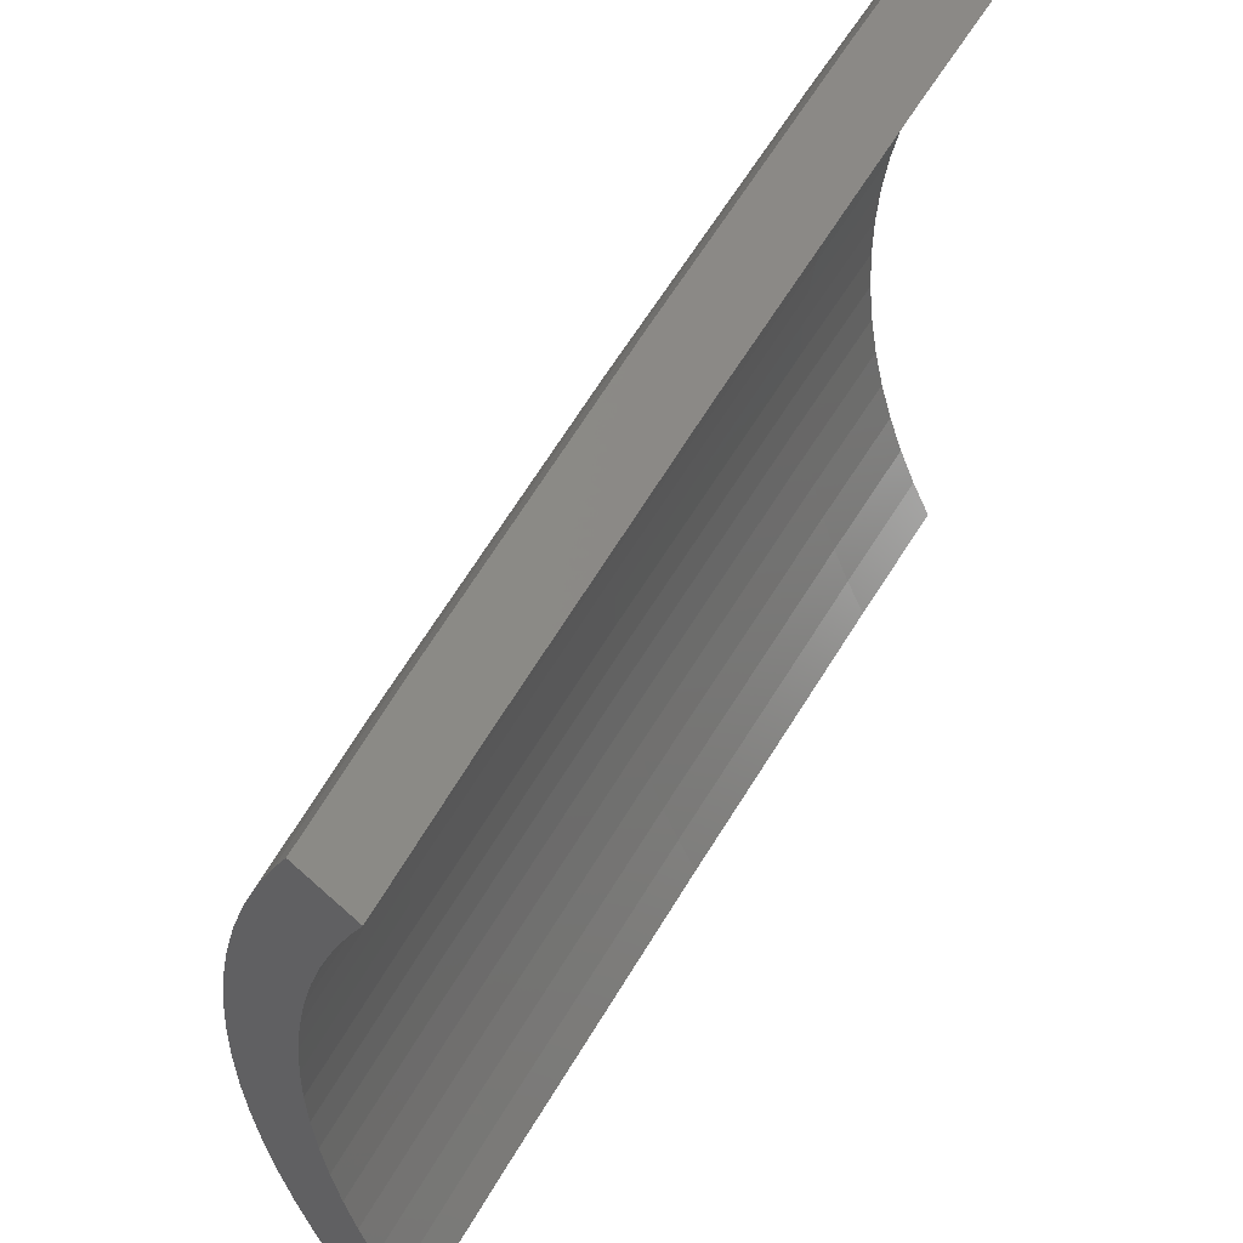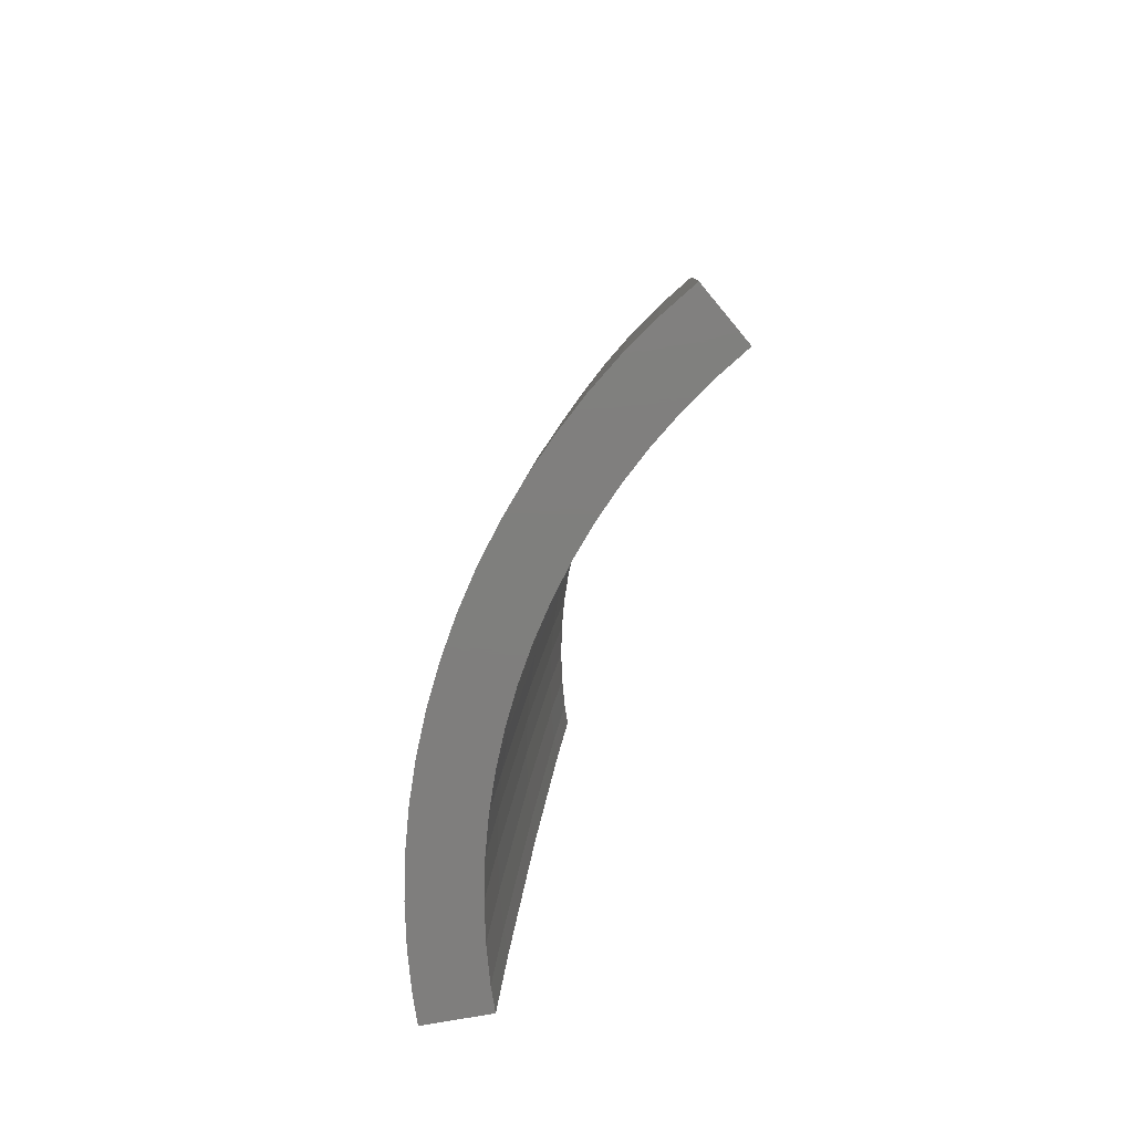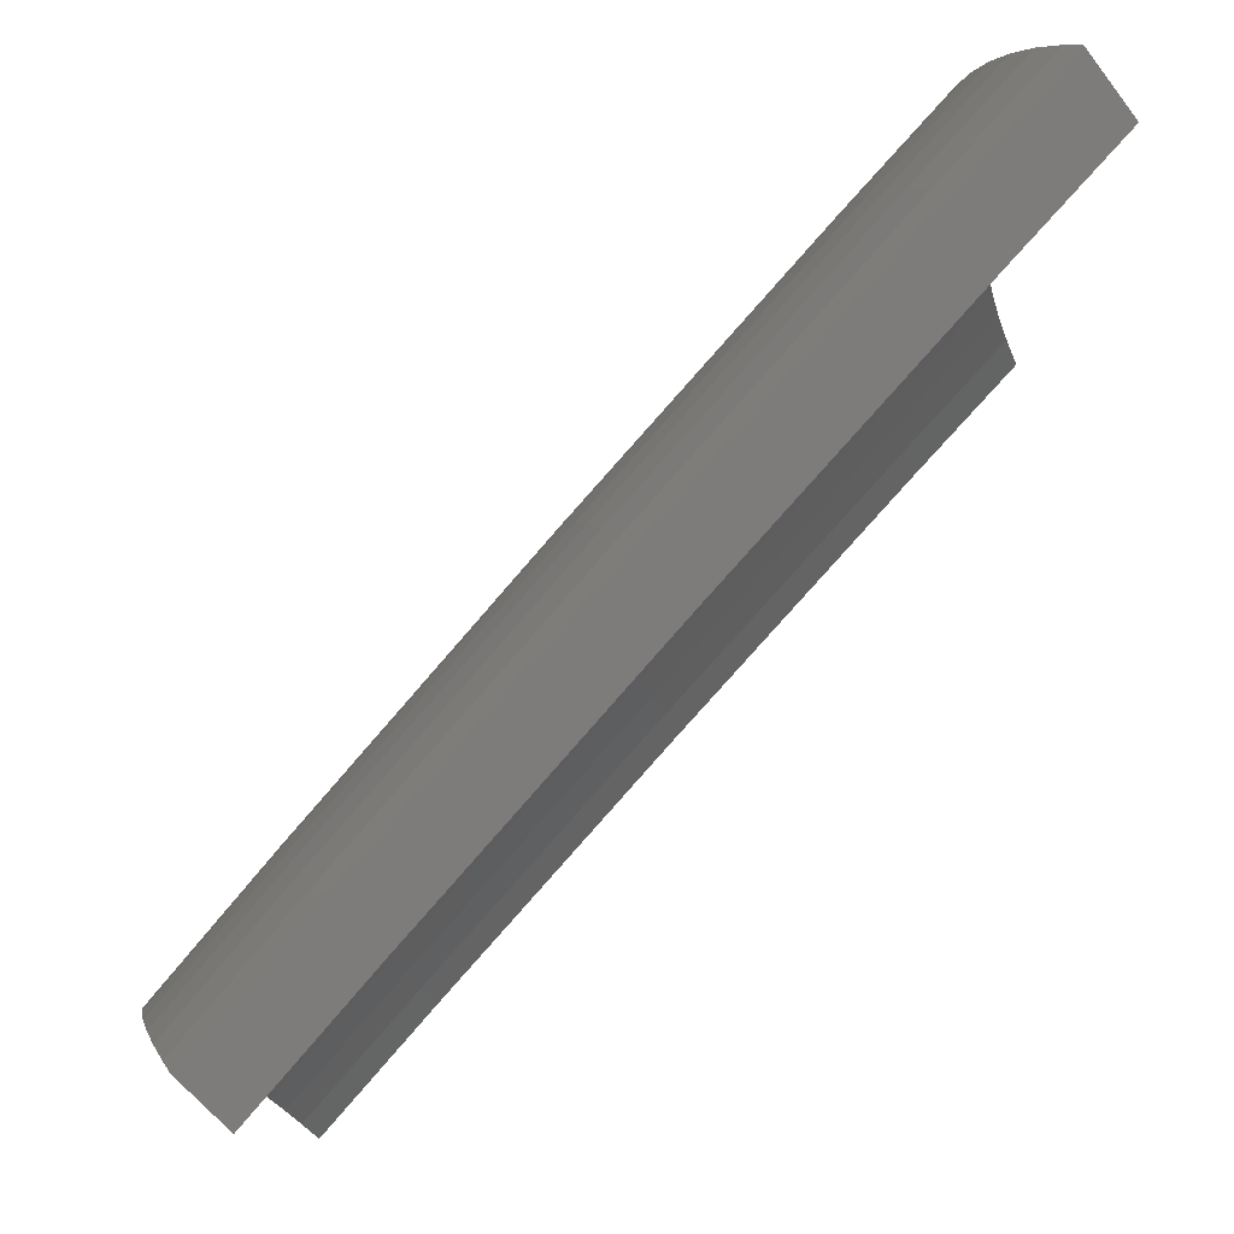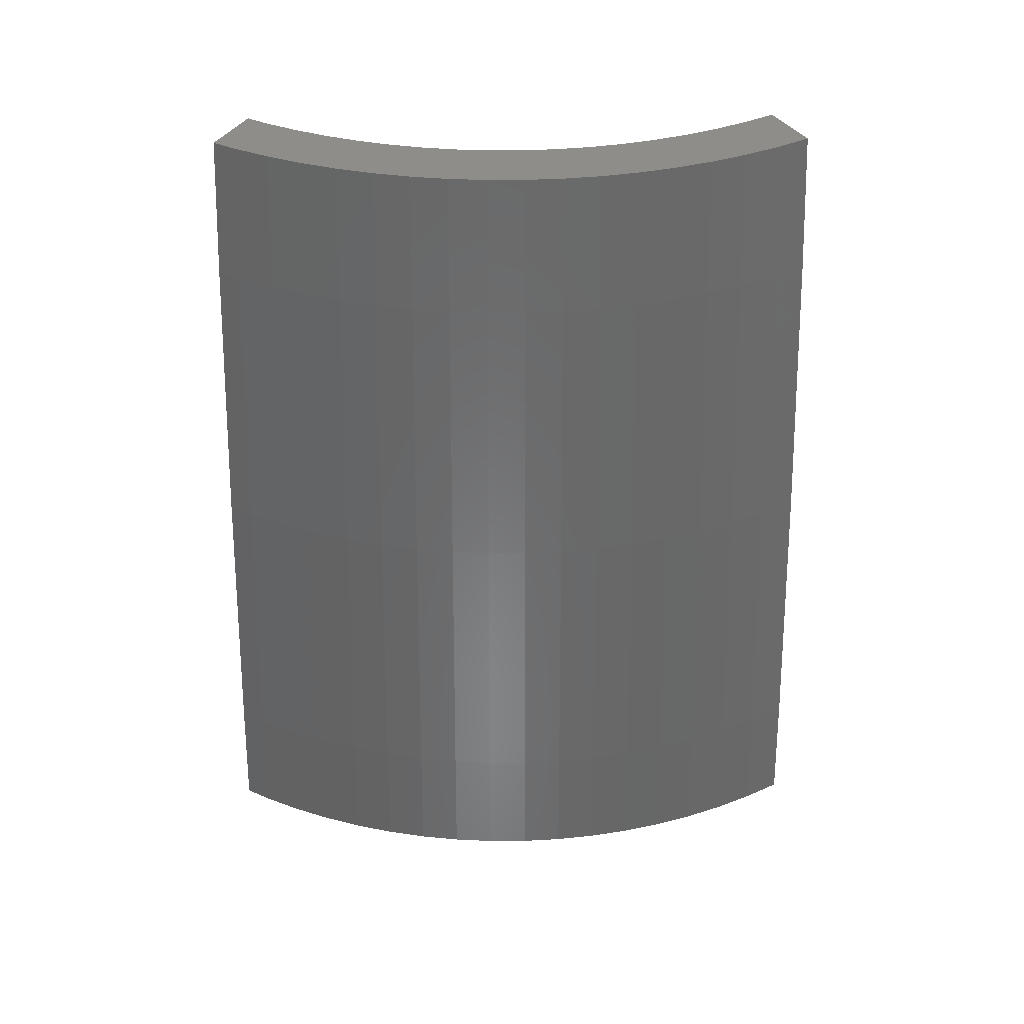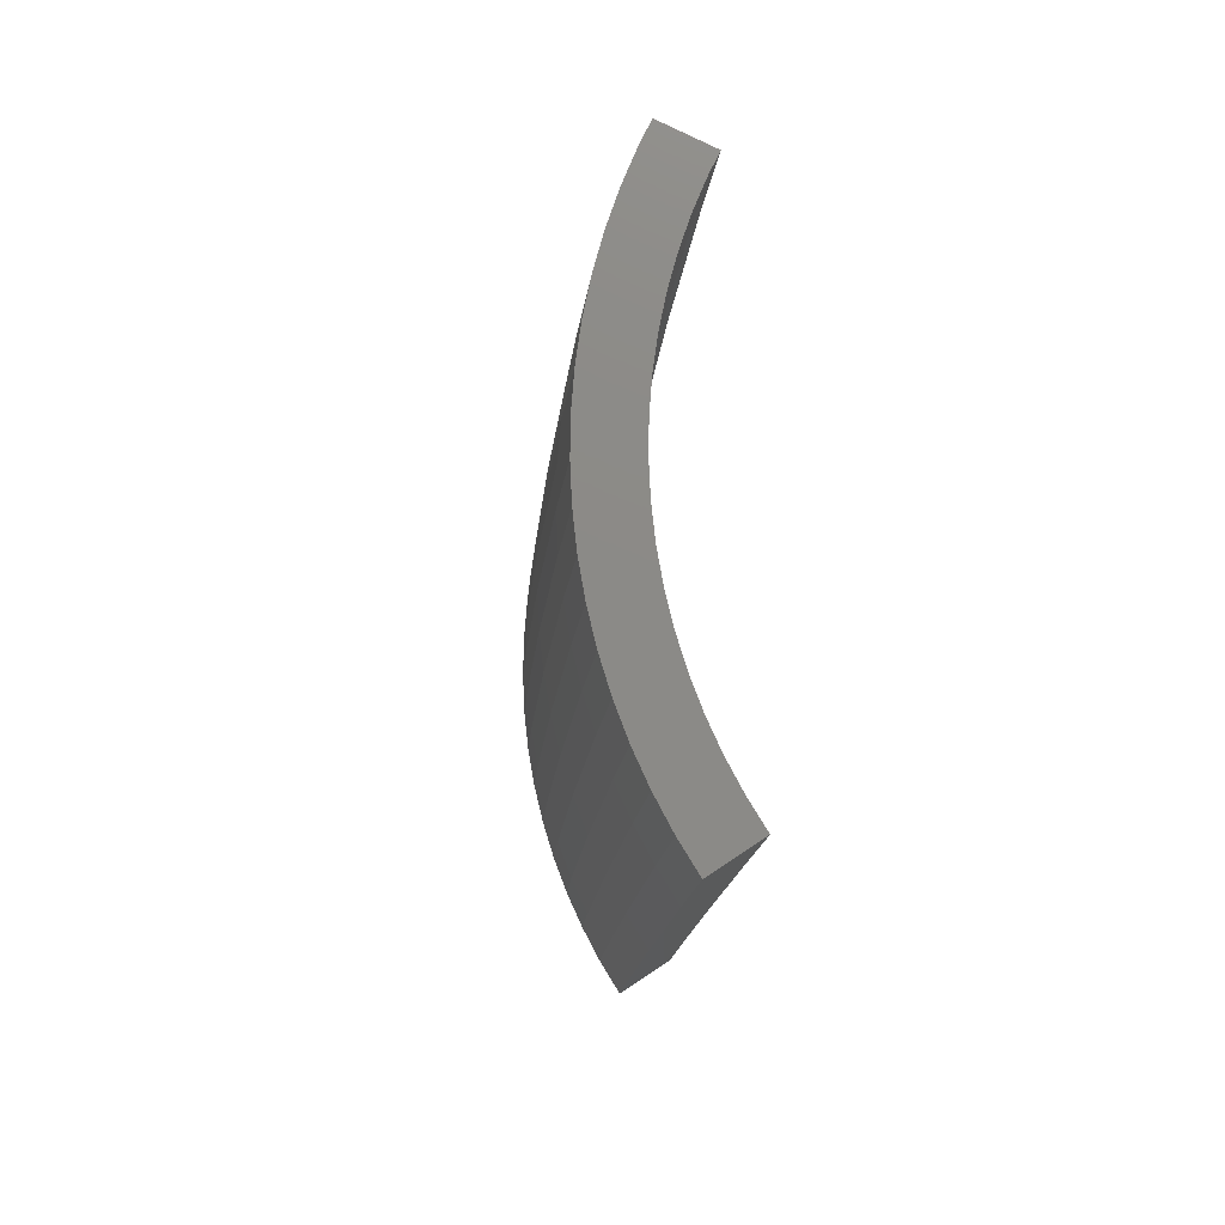
<metadata>
{"format":"stl","ext":"stl","renderer":"f3d","projection":"perspective","resolution":1024,"background":"white","views":[{"elev":52.7,"azim":32.2,"up":"+Y"},{"elev":-78.8,"azim":-20.2,"up":"+Z"},{"elev":79.5,"azim":45.2,"up":"+Y"},{"elev":39.0,"azim":-90.9,"up":"+Z"},{"elev":77.7,"azim":-3.3,"up":"+Z"}]}
</metadata>
<code>
# stl→obj: 234 verts, 466 faces
v -15.29 8.613 282
v -13.68 7.899 282
v -15.2 8.777 282
v -14.01 7.322 282
v -15.56 8.136 282
v -15.8 7.643 282
v -14.22 6.879 282
v -14.44 6.428 282
v -16.04 7.143 282
v -14.63 5.965 282
v -16.46 6.121 282
v -14.81 5.509 282
v -16.81 5.076 282
v -14.97 5.035 282
v -15.13 4.568 282
v -15.39 3.609 282
v -17.1 4.01 282
v -15.48 3.126 282
v -17.32 2.929 282
v -15.58 2.636 282
v -15.65 2.148 282
v -17.5 -1.469 282
v -15.75 -1.323 282
v -15.8 -0.331 282
v -17.27 -3.112 282
v -15.55 -2.801 282
v -15.64 -2.309 282
v -15.46 -3.286 282
v -13.92 -7.468 282
v -15.21 -8.781 282
v -13.69 -7.903 282
v -15.73 -7.808 282
v -14.16 -7.027 282
v -14.57 -6.125 282
v -16.19 -6.805 282
v -14.75 -5.658 282
v -16.58 -5.775 282
v -14.93 -5.198 282
v -16.75 -5.253 282
v -15.22 -4.25 282
v -16.91 -4.723 282
v -17.18 -3.651 282
v -17.44 -2.013 282
v -17.46 1.836 282
v -15.72 1.652 282
v -17.51 1.281 282
v -15.76 1.153 282
v -15.79 0.6618 282
v -17.37 -2.565 282
v -17.55 0.7354 282
v -17.55 0.1881 282
v -17.56 -0.3678 282
v -17.76 -8.247 256.1
v -15.99 -7.423 256.1
v -15.8 -7.841 256.1
v -18.32 -6.921 256.1
v -16.49 -6.229 256.1
v -16.26 -6.834 256.1
v -17.21 -9.347 256.1
v -15.27 -8.817 256.1
v -16.97 -9.797 256.1
v -15.49 -8.412 256.1
v -17.55 -8.712 256.1
v -18.06 -7.593 256.1
v -16.65 -5.8 256.1
v -18.5 -6.444 256.1
v -18.66 -5.956 256.1
v -16.79 -5.36 256.1
v -16.99 -4.742 256.1
v -18.87 -5.269 256.1
v -17.09 -4.295 256.1
v -19.04 -4.57 256.1
v -17.25 -3.667 256.1
v -17.9 7.97 256.1
v -15.91 7.587 256.1
v -16.11 7.173 256.1
v -18.09 7.496 256.1
v -16.28 6.747 256.1
v -16.53 6.147 256.1
v -18.53 6.345 256.1
v -16.68 5.711 256.1
v -16.88 5.097 256.1
v -15.4 8.571 256.1
v -16.96 9.793 256.1
v -15.27 8.814 256.1
v -17.11 9.523 256.1
v -15.63 8.17 256.1
v -17.59 8.618 256.1
v -18.76 5.663 256.1
v -17.17 4.027 256.1
v -19.22 3.769 256.1
v -17.3 3.392 256.1
v -17.36 9.078 256.1
v -17.39 2.941 256.1
v -19.42 2.555 256.1
v -17.48 2.299 256.1
v -17.54 1.843 256.1
v -19.49 2.048 256.1
v -17.57 1.384 256.1
v -19.54 1.33 256.1
v -17.62 0.7385 256.1
v -19.58 0.3093 256.1
v -17.62 0.2783 256.1
v -17.63 -0.3693 256.1
v -19.17 -4.074 256.1
v -19.26 -3.571 256.1
v -17.36 -3.029 256.1
v -18.37 6.83 256.1
v -19.38 -2.862 256.1
v -17.45 -2.576 256.1
v -19.44 -2.355 256.1
v -17.5 -2.119 256.1
v -19.08 4.474 256.1
v -17.57 -1.476 256.1
v -19.53 -1.64 256.1
v -19.32 3.268 256.1
v -19.56 -0.9209 256.1
v -17.61 -0.8288 256.1
v -19.59 -0.4104 256.1
v -19.58 0.8205 256.1
v -19.25 2.023 259.9
v -16.76 -9.679 259.9
v -17.84 -7.501 259.9
v -18.28 -6.366 259.9
v -19.09 3.228 259.9
v -18.6 1.955 269
v -18.44 3.119 269
v -18.68 0.7831 269
v -17.34 -8.607 259.9
v -17.24 -7.246 269
v -18.53 5.595 259.9
v -17.9 5.405 269
v -17.53 6.518 269
v -19.34 0.8106 259.9
v -17.95 0.7524 277.7
v -17.96 -0.3763 277.7
v -16.09 -7.989 277.7
v -16.56 -6.963 277.7
v -17.2 5.193 277.7
v -16.75 -8.315 269
v -16.19 -9.35 269
v -15.56 -8.984 277.7
v -17.15 8.968 259.9
v -17.68 7.873 259.9
v -16.57 8.663 269
v -17.66 -6.15 269
v -18.64 -5.206 259.9
v -16.97 -5.909 277.7
v -17.87 1.878 277.7
v -17.31 -4.832 277.7
v -19.29 -1.62 259.9
v -18.5 -2.732 269
v -18.63 -1.565 269
v -17.72 2.997 277.7
v -17.49 4.103 277.7
v -18.21 4.27 269
v -17.78 -2.625 277.7
v -17.91 -1.504 277.7
v -18.7 -0.3916 269
v -19.35 -0.4054 259.9
v -18.01 -5.029 269
v -18.93 -4.025 259.9
v -15.92 8.325 277.7
v -16.41 7.308 277.7
v -18.29 -3.888 269
v -17.58 -3.736 277.7
v -17.08 7.606 269
v -16.84 6.263 277.7
v -19.15 -2.828 259.9
v -15.32 8.845 280.6
v -15.55 8.98 277.7
v -18.85 4.42 259.9
v -16.56 9.562 263
v -16.19 9.346 269
v -16.76 9.674 259.9
v -18.14 6.747 259.9
v -15.97 9.221 272
v -17.23 -2.545 259.9
v -17.36 -1.458 259.9
v -16.65 -2.459 269
v -17.42 -0.3648 259.9
v -16.83 -0.3525 269
v -16.77 -1.408 269
v -14.91 7.797 269
v -14.57 8.411 269
v -14.18 8.189 274.9
v -15.51 -6.522 269
v -14.91 -6.267 277.7
v -14.48 -7.19 277.7
v -16.45 -5.729 259.9
v -16.78 -4.685 259.9
v -15.89 -5.535 269
v -15.07 -7.483 269
v -15.74 3.693 277.7
v -15.82 -3.362 277.7
v -15.58 -4.349 277.7
v -17.04 -3.622 259.9
v -15.6 -7.746 259.9
v -15.09 -8.711 259.9
v -15.27 -5.318 277.7
v -15.44 8.071 259.9
v -17.33 1.821 259.9
v -15.95 2.697 277.7
v -16.46 -3.499 269
v -16.11 -1.353 277.7
v -16 -2.362 277.7
v -14.33 7.492 277.7
v -14.77 6.578 277.7
v -17.41 0.7295 259.9
v -16.16 0.6772 277.7
v -16.08 1.69 277.7
v -16.17 -0.3387 277.7
v -16.21 -4.526 269
v -16.06 -6.751 259.9
v -13.89 8.02 279.2
v -14 8.082 277.7
v -15.48 4.674 277.7
v -14.91 8.606 263
v -15.92 7.086 259.9
v -15.77 5.866 269
v -15.16 5.637 277.7
v -16.11 4.864 269
v -14.57 -8.415 269
v -16.81 0.7048 269
v -14 -8.086 277.7
v -15.37 6.845 269
v -15.08 8.707 259.9
v -16.59 2.807 269
v -16.74 1.759 269
v -17.18 2.905 259.9
v -16.33 6.073 259.9
v -16.68 5.035 259.9
v -16.96 3.978 259.9
v -16.39 3.843 269
f 1 2 3
f 2 1 4
f 5 4 1
f 6 4 5
f 4 6 7
f 7 6 8
f 9 8 6
f 8 9 10
f 11 10 9
f 10 11 12
f 13 14 11
f 14 13 15
f 15 13 16
f 17 16 13
f 16 17 18
f 19 18 17
f 18 19 20
f 20 19 21
f 22 23 24
f 25 26 27
f 25 28 26
f 29 30 31
f 32 29 33
f 32 33 34
f 35 34 36
f 37 36 38
f 39 38 40
f 41 40 28
f 42 28 25
f 29 32 30
f 43 27 23
f 44 21 19
f 34 35 32
f 12 11 14
f 21 44 45
f 38 39 37
f 36 37 35
f 46 45 44
f 46 47 46
f 40 41 39
f 28 42 41
f 45 46 47
f 47 46 48
f 27 43 49
f 27 49 25
f 50 48 46
f 51 48 50
f 23 22 43
f 52 24 51
f 48 51 24
f 24 52 22
f 53 54 55
f 56 57 58
f 59 60 61
f 60 59 62
f 62 59 55
f 63 55 59
f 53 55 63
f 54 53 58
f 64 58 53
f 56 58 64
f 57 56 65
f 66 65 56
f 67 65 66
f 65 67 68
f 68 67 69
f 70 69 67
f 69 70 71
f 72 71 70
f 71 72 73
f 74 75 76
f 77 78 79
f 80 81 82
f 83 84 85
f 86 83 87
f 75 88 87
f 78 77 76
f 81 80 79
f 83 86 84
f 89 82 90
f 91 90 92
f 87 93 86
f 91 92 94
f 95 94 96
f 95 96 97
f 98 97 99
f 87 88 93
f 100 99 101
f 102 101 103
f 102 103 104
f 105 73 72
f 76 77 74
f 106 73 105
f 75 74 88
f 73 106 107
f 79 80 108
f 109 107 106
f 79 108 77
f 107 109 110
f 110 111 112
f 111 110 109
f 90 91 113
f 82 89 80
f 112 111 114
f 90 113 89
f 115 114 111
f 94 95 116
f 117 114 115
f 94 116 91
f 114 117 118
f 99 100 98
f 118 117 104
f 97 98 95
f 119 104 117
f 101 102 120
f 101 120 100
f 104 119 102
f 98 121 95
f 61 122 59
f 56 123 124
f 123 56 64
f 116 125 91
f 121 126 127
f 121 128 126
f 123 129 130
f 131 132 133
f 120 134 100
f 51 135 136
f 130 137 138
f 139 13 11
f 140 141 137
f 140 137 130
f 95 125 116
f 125 95 121
f 134 128 121
f 66 124 67
f 142 30 32
f 138 32 35
f 143 144 145
f 128 135 126
f 125 121 127
f 124 146 147
f 138 35 148
f 122 141 140
f 120 102 134
f 126 135 149
f 129 140 130
f 150 41 42
f 151 152 153
f 154 19 155
f 149 46 44
f 156 154 155
f 100 121 98
f 121 100 134
f 148 35 37
f 141 142 137
f 129 122 140
f 130 138 148
f 152 157 158
f 128 159 135
f 117 151 160
f 151 117 115
f 161 146 150
f 123 130 124
f 67 147 70
f 147 67 124
f 105 162 106
f 163 5 1
f 164 9 6
f 148 37 39
f 137 142 32
f 137 32 138
f 59 129 63
f 129 59 122
f 162 165 152
f 157 49 43
f 160 159 128
f 134 160 128
f 146 148 150
f 165 161 166
f 149 44 19
f 155 19 17
f 166 42 25
f 159 136 135
f 127 154 156
f 167 168 164
f 156 139 132
f 139 156 155
f 147 161 162
f 136 22 52
f 159 158 136
f 102 160 134
f 160 102 119
f 119 117 160
f 109 169 111
f 147 146 161
f 165 166 152
f 127 126 154
f 135 46 149
f 46 135 46
f 160 153 159
f 63 129 53
f 53 123 64
f 123 53 129
f 72 147 162
f 147 72 70
f 105 72 162
f 155 13 139
f 13 155 17
f 133 132 168
f 163 170 171
f 170 163 1
f 157 25 49
f 158 157 43
f 136 52 51
f 162 161 165
f 151 153 160
f 150 148 39
f 150 39 41
f 124 130 146
f 146 130 148
f 19 154 149
f 126 149 154
f 135 50 46
f 135 51 50
f 158 43 22
f 158 22 136
f 66 56 124
f 91 172 113
f 172 91 125
f 125 127 172
f 113 131 89
f 131 113 172
f 173 145 174
f 143 173 175
f 173 143 145
f 131 80 89
f 80 131 176
f 176 131 133
f 132 139 168
f 168 139 11
f 108 80 176
f 153 158 159
f 153 152 158
f 161 150 166
f 166 150 42
f 172 132 131
f 132 172 156
f 172 127 156
f 164 6 163
f 145 177 174
f 177 145 163
f 164 11 9
f 177 163 171
f 93 143 86
f 133 168 167
f 106 169 109
f 169 106 162
f 169 162 152
f 25 157 166
f 152 166 157
f 145 167 163
f 163 6 5
f 86 175 84
f 175 86 143
f 176 77 108
f 77 176 144
f 93 88 143
f 111 151 115
f 151 111 169
f 169 152 151
f 170 1 3
f 167 164 163
f 168 11 164
f 176 133 144
f 144 167 145
f 144 133 167
f 74 77 144
f 144 88 74
f 88 144 143
f 178 179 180
f 181 182 183
f 184 185 186
f 187 188 189
f 190 191 192
f 193 187 189
f 194 16 18
f 195 28 196
f 178 180 197
f 198 193 199
f 189 34 33
f 187 200 188
f 87 83 201
f 188 34 189
f 97 202 99
f 203 20 21
f 179 183 180
f 110 112 178
f 204 195 196
f 180 205 206
f 27 206 205
f 192 200 187
f 60 62 199
f 184 207 208
f 198 62 55
f 62 198 199
f 181 103 209
f 103 181 104
f 47 210 211
f 205 23 27
f 23 205 212
f 197 180 204
f 213 196 192
f 197 204 191
f 204 180 195
f 212 24 23
f 69 71 191
f 191 213 192
f 65 190 57
f 214 57 190
f 57 214 58
f 215 2 4
f 215 207 216
f 207 215 4
f 203 194 20
f 12 14 217
f 218 185 184
f 201 75 87
f 75 201 219
f 220 221 222
f 199 193 223
f 211 45 47
f 222 221 217
f 183 212 205
f 209 224 181
f 183 205 180
f 179 181 183
f 195 26 28
f 197 71 73
f 71 197 191
f 197 107 178
f 107 197 73
f 179 118 181
f 118 179 114
f 179 112 114
f 112 179 178
f 224 211 210
f 196 40 200
f 192 196 200
f 214 190 187
f 190 192 187
f 214 187 198
f 198 187 193
f 193 189 223
f 191 68 69
f 68 191 190
f 65 68 190
f 223 189 225
f 189 29 225
f 207 4 7
f 207 186 216
f 186 207 184
f 208 8 10
f 219 226 220
f 218 201 227
f 201 218 184
f 227 83 85
f 83 227 201
f 211 21 45
f 181 224 182
f 194 18 20
f 182 212 183
f 210 47 48
f 180 206 195
f 196 28 40
f 110 178 107
f 104 181 118
f 213 204 196
f 191 204 213
f 200 38 36
f 200 40 38
f 214 54 58
f 54 214 198
f 55 54 198
f 189 33 29
f 188 36 34
f 200 36 188
f 208 7 8
f 208 207 7
f 15 194 217
f 194 15 16
f 228 203 229
f 201 184 219
f 226 184 208
f 97 96 202
f 230 96 94
f 96 230 202
f 212 48 24
f 210 48 212
f 206 26 195
f 206 27 26
f 225 29 31
f 231 220 222
f 219 184 226
f 221 12 217
f 217 14 15
f 221 10 12
f 208 10 221
f 232 231 222
f 209 99 202
f 99 209 101
f 233 234 230
f 182 224 212
f 224 210 212
f 229 211 224
f 21 211 203
f 76 75 219
f 76 219 78
f 231 219 220
f 231 78 219
f 78 231 79
f 232 81 231
f 81 232 82
f 79 231 81
f 202 229 224
f 229 203 211
f 234 194 203
f 217 234 222
f 234 217 194
f 220 226 221
f 226 208 221
f 209 202 224
f 101 209 103
f 94 92 230
f 228 234 203
f 230 234 228
f 202 228 229
f 230 228 202
f 232 90 82
f 90 232 233
f 233 92 90
f 92 233 230
f 222 233 232
f 233 222 234
f 225 30 142
f 30 225 31
f 223 142 141
f 142 223 225
f 199 141 122
f 141 199 223
f 60 122 61
f 122 60 199
f 2 170 3
f 215 170 2
f 171 215 216
f 215 171 170
f 186 171 216
f 186 177 171
f 185 177 186
f 185 174 177
f 218 174 185
f 218 173 174
f 227 173 218
f 227 175 173
f 85 175 227
f 175 85 84

</code>
